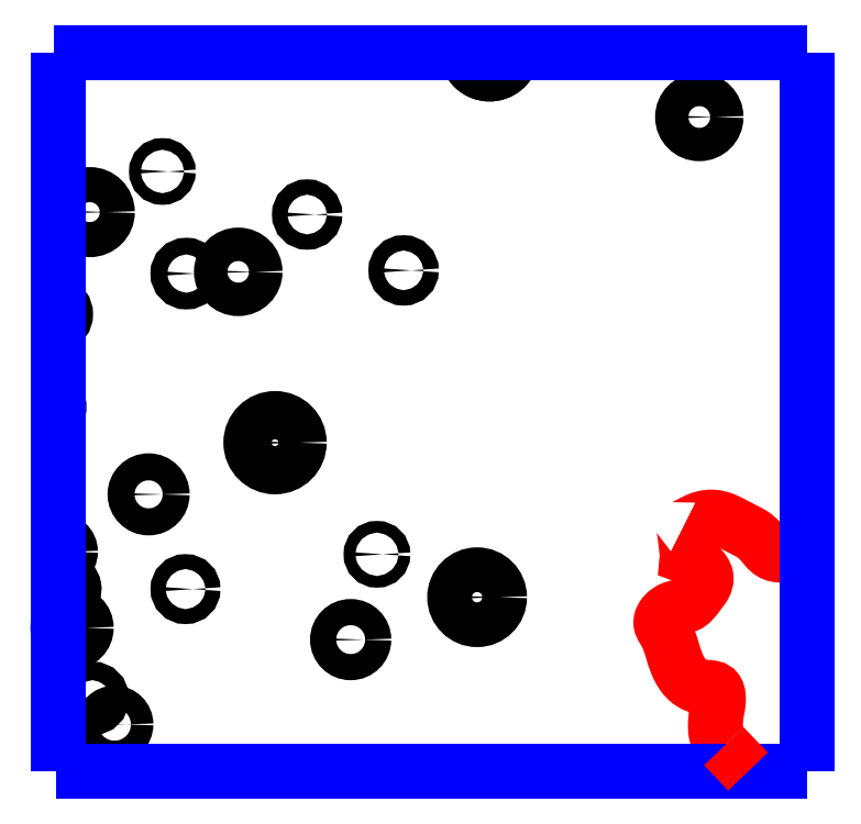
<metadata>
{"format":"dxf","ext":"dxf","renderer":"ezdxf+matplotlib","layout":"modelspace","background":"white","min_lineweight":24,"dpi":150}
</metadata>
<code>
0
SECTION
2
ENTITIES
0
CIRCLE
8
LAYER1
10
2.07
20
-0.2445
40
0.0193
0
CIRCLE
8
LAYER1
10
2.098
20
-0.341
40
0.0127
0
CIRCLE
8
LAYER1
10
2.128
20
-0.3766
40
0.0154
0
CIRCLE
8
LAYER1
10
2.095
20
0.3242
40
0.024
0
CIRCLE
8
LAYER1
10
2.194
20
0.3798
40
0.008
0
CIRCLE
8
LAYER1
10
2.392
20
0.3209
40
0.0105
0
CIRCLE
8
LAYER1
10
2.297
20
0.2425
40
0.0229
0
CIRCLE
8
LAYER1
10
2.227
20
0.2401
40
0.0114
0
CIRCLE
8
LAYER1
10
2.175
20
-0.0619
40
0.0185
0
CIRCLE
8
LAYER1
10
2.225
20
-0.1915
40
0.0102
0
CIRCLE
8
LAYER1
10
2.451
20
-0.2606
40
0.0179
0
CIRCLE
8
LAYER1
10
2.487
20
-0.1439
40
0.008
0
CIRCLE
8
LAYER1
10
2.624
20
-0.2026
40
0.0306
0
CIRCLE
8
LAYER1
10
2.348
20
0.0088
40
0.033
0
CIRCLE
8
LAYER1
10
2.523
20
0.2445
40
0.0105
0
CIRCLE
8
LAYER1
10
2.928
20
0.4543
40
0.0228
0
ARC
8
LAYER1
10
2.641
20
0.5438
40
0.0306
50
-177.8
51
-171.6
0
ARC
8
LAYER1
10
2.641
20
0.5438
40
0.0306
50
-171.6
51
-8.446
0
ARC
8
LAYER1
10
2.641
20
0.5438
40
0.0306
50
-8.446
51
-2.186
0
ARC
8
LAYER1
10
2.641
20
0.5438
40
0.0306
50
-177.8
51
-8.446
0
ARC
8
LAYER1
10
2.641
20
0.5438
40
0.0306
50
-8.446
51
-2.186
0
ARC
8
LAYER1
10
2.06
20
-0.1911
40
0.0127
50
-53.26
51
138.6
0
ARC
8
LAYER1
10
2.06
20
-0.1911
40
0.0127
50
-138.6
51
-53.26
0
ARC
8
LAYER1
10
2.053
20
-0.1403
40
0.0152
50
-0.1349
51
97.65
0
ARC
8
LAYER1
10
2.053
20
-0.1403
40
0.0152
50
-97.65
51
-0.1349
0
ARC
8
LAYER1
10
2.046
20
0.1846
40
0.0154
50
-71.76
51
71.76
0
ARC
8
LAYER1
10
2.038
20
0.0577
40
0.0144
50
-27.45
51
27.45
0
ARC
8
LAYER1
10
2.038
20
0.0577
40
0.0144
50
-41.62
51
-27.46
0
ARC
8
LAYER1
10
2.06
20
-0.1911
40
0.0127
50
-155.3
51
-138.6
0
ARC
8
LAYER1
10
2.053
20
-0.1403
40
0.0152
50
-105.4
51
-97.65
0
ARC
8
LAYER1
10
2.046
20
0.1846
40
0.0154
50
-79.47
51
-71.76
0
ARC
8
LAYER1
10
2.06
20
-0.1911
40
0.0127
50
138.6
51
155.3
0
ARC
8
LAYER1
10
2.053
20
-0.1403
40
0.0152
50
97.65
51
105.4
0
ARC
8
LAYER1
10
2.046
20
0.1846
40
0.0154
50
71.76
51
79.47
0
ARC
8
LAYER1
10
2.038
20
0.0577
40
0.0144
50
27.45
51
41.62
0
POLYLINE
8
LAYER10
66
     1
0
VERTEX
8
LAYER10
10
2.961
20
-0.4065
0
VERTEX
8
LAYER10
10
2.96
20
-0.4055
0
VERTEX
8
LAYER10
10
2.959
20
-0.4044
0
VERTEX
8
LAYER10
10
2.958
20
-0.4033
0
VERTEX
8
LAYER10
10
2.957
20
-0.4022
0
VERTEX
8
LAYER10
10
2.956
20
-0.401
0
VERTEX
8
LAYER10
10
2.955
20
-0.3998
0
VERTEX
8
LAYER10
10
2.954
20
-0.3986
0
VERTEX
8
LAYER10
10
2.954
20
-0.3973
0
VERTEX
8
LAYER10
10
2.953
20
-0.3959
0
VERTEX
8
LAYER10
10
2.952
20
-0.3945
0
VERTEX
8
LAYER10
10
2.952
20
-0.3929
0
VERTEX
8
LAYER10
10
2.951
20
-0.3913
0
VERTEX
8
LAYER10
10
2.95
20
-0.3883
0
VERTEX
8
LAYER10
10
2.95
20
-0.3851
0
VERTEX
8
LAYER10
10
2.95
20
-0.3818
0
VERTEX
8
LAYER10
10
2.95
20
-0.3785
0
VERTEX
8
LAYER10
10
2.95
20
-0.3752
0
VERTEX
8
LAYER10
10
2.95
20
-0.3721
0
VERTEX
8
LAYER10
10
2.95
20
-0.3691
0
VERTEX
8
LAYER10
10
2.95
20
-0.3665
0
VERTEX
8
LAYER10
10
2.951
20
-0.3643
0
VERTEX
8
LAYER10
10
2.951
20
-0.3625
0
VERTEX
8
LAYER10
10
2.951
20
-0.3613
0
VERTEX
8
LAYER10
10
2.951
20
-0.3608
0
VERTEX
8
LAYER10
10
2.951
20
-0.3608
0
VERTEX
8
LAYER10
10
2.951
20
-0.3608
0
VERTEX
8
LAYER10
10
2.951
20
-0.3608
0
VERTEX
8
LAYER10
10
2.951
20
-0.3608
0
VERTEX
8
LAYER10
10
2.951
20
-0.3608
0
VERTEX
8
LAYER10
10
2.951
20
-0.3608
0
VERTEX
8
LAYER10
10
2.951
20
-0.3608
0
VERTEX
8
LAYER10
10
2.951
20
-0.3608
0
VERTEX
8
LAYER10
10
2.951
20
-0.3608
0
VERTEX
8
LAYER10
10
2.951
20
-0.3608
0
VERTEX
8
LAYER10
10
2.951
20
-0.3608
0
VERTEX
8
LAYER10
10
2.951
20
-0.3608
0
VERTEX
8
LAYER10
10
2.951
20
-0.3601
0
VERTEX
8
LAYER10
10
2.952
20
-0.3587
0
VERTEX
8
LAYER10
10
2.952
20
-0.3566
0
VERTEX
8
LAYER10
10
2.953
20
-0.3541
0
VERTEX
8
LAYER10
10
2.953
20
-0.3512
0
VERTEX
8
LAYER10
10
2.953
20
-0.348
0
VERTEX
8
LAYER10
10
2.954
20
-0.3447
0
VERTEX
8
LAYER10
10
2.954
20
-0.3414
0
VERTEX
8
LAYER10
10
2.954
20
-0.3382
0
VERTEX
8
LAYER10
10
2.953
20
-0.3352
0
VERTEX
8
LAYER10
10
2.952
20
-0.3325
0
VERTEX
8
LAYER10
10
2.951
20
-0.3303
0
VERTEX
8
LAYER10
10
2.95
20
-0.3291
0
VERTEX
8
LAYER10
10
2.949
20
-0.3282
0
VERTEX
8
LAYER10
10
2.947
20
-0.3274
0
VERTEX
8
LAYER10
10
2.946
20
-0.3269
0
VERTEX
8
LAYER10
10
2.944
20
-0.3265
0
VERTEX
8
LAYER10
10
2.942
20
-0.3262
0
VERTEX
8
LAYER10
10
2.941
20
-0.326
0
VERTEX
8
LAYER10
10
2.939
20
-0.3258
0
VERTEX
8
LAYER10
10
2.937
20
-0.3257
0
VERTEX
8
LAYER10
10
2.935
20
-0.3256
0
VERTEX
8
LAYER10
10
2.933
20
-0.3254
0
VERTEX
8
LAYER10
10
2.931
20
-0.3252
0
VERTEX
8
LAYER10
10
2.929
20
-0.3249
0
VERTEX
8
LAYER10
10
2.927
20
-0.3244
0
VERTEX
8
LAYER10
10
2.925
20
-0.3239
0
VERTEX
8
LAYER10
10
2.923
20
-0.3232
0
VERTEX
8
LAYER10
10
2.921
20
-0.3225
0
VERTEX
8
LAYER10
10
2.92
20
-0.3216
0
VERTEX
8
LAYER10
10
2.918
20
-0.3207
0
VERTEX
8
LAYER10
10
2.917
20
-0.3197
0
VERTEX
8
LAYER10
10
2.915
20
-0.3186
0
VERTEX
8
LAYER10
10
2.913
20
-0.3175
0
VERTEX
8
LAYER10
10
2.912
20
-0.3163
0
VERTEX
8
LAYER10
10
2.911
20
-0.315
0
VERTEX
8
LAYER10
10
2.909
20
-0.3132
0
VERTEX
8
LAYER10
10
2.907
20
-0.3114
0
VERTEX
8
LAYER10
10
2.906
20
-0.3095
0
VERTEX
8
LAYER10
10
2.904
20
-0.3075
0
VERTEX
8
LAYER10
10
2.903
20
-0.3054
0
VERTEX
8
LAYER10
10
2.902
20
-0.3032
0
VERTEX
8
LAYER10
10
2.901
20
-0.301
0
VERTEX
8
LAYER10
10
2.899
20
-0.2988
0
VERTEX
8
LAYER10
10
2.898
20
-0.2965
0
VERTEX
8
LAYER10
10
2.897
20
-0.2942
0
VERTEX
8
LAYER10
10
2.896
20
-0.2919
0
VERTEX
8
LAYER10
10
2.896
20
-0.2896
0
VERTEX
8
LAYER10
10
2.894
20
-0.2861
0
VERTEX
8
LAYER10
10
2.893
20
-0.2827
0
VERTEX
8
LAYER10
10
2.892
20
-0.2792
0
VERTEX
8
LAYER10
10
2.891
20
-0.2758
0
VERTEX
8
LAYER10
10
2.89
20
-0.2724
0
VERTEX
8
LAYER10
10
2.889
20
-0.2689
0
VERTEX
8
LAYER10
10
2.888
20
-0.2655
0
VERTEX
8
LAYER10
10
2.887
20
-0.2621
0
VERTEX
8
LAYER10
10
2.885
20
-0.2588
0
VERTEX
8
LAYER10
10
2.884
20
-0.2554
0
VERTEX
8
LAYER10
10
2.882
20
-0.2522
0
VERTEX
8
LAYER10
10
2.88
20
-0.2489
0
VERTEX
8
LAYER10
10
2.88
20
-0.2481
0
VERTEX
8
LAYER10
10
2.879
20
-0.2472
0
VERTEX
8
LAYER10
10
2.879
20
-0.2464
0
VERTEX
8
LAYER10
10
2.878
20
-0.2456
0
VERTEX
8
LAYER10
10
2.878
20
-0.2447
0
VERTEX
8
LAYER10
10
2.877
20
-0.2439
0
VERTEX
8
LAYER10
10
2.877
20
-0.243
0
VERTEX
8
LAYER10
10
2.876
20
-0.2422
0
VERTEX
8
LAYER10
10
2.876
20
-0.2413
0
VERTEX
8
LAYER10
10
2.876
20
-0.2405
0
VERTEX
8
LAYER10
10
2.876
20
-0.2396
0
VERTEX
8
LAYER10
10
2.875
20
-0.2387
0
VERTEX
8
LAYER10
10
2.875
20
-0.2368
0
VERTEX
8
LAYER10
10
2.875
20
-0.2348
0
VERTEX
8
LAYER10
10
2.876
20
-0.2328
0
VERTEX
8
LAYER10
10
2.877
20
-0.2308
0
VERTEX
8
LAYER10
10
2.878
20
-0.2289
0
VERTEX
8
LAYER10
10
2.879
20
-0.227
0
VERTEX
8
LAYER10
10
2.881
20
-0.2253
0
VERTEX
8
LAYER10
10
2.882
20
-0.2236
0
VERTEX
8
LAYER10
10
2.884
20
-0.2221
0
VERTEX
8
LAYER10
10
2.886
20
-0.2207
0
VERTEX
8
LAYER10
10
2.888
20
-0.2195
0
VERTEX
8
LAYER10
10
2.891
20
-0.2185
0
VERTEX
8
LAYER10
10
2.892
20
-0.2178
0
VERTEX
8
LAYER10
10
2.894
20
-0.2173
0
VERTEX
8
LAYER10
10
2.896
20
-0.2168
0
VERTEX
8
LAYER10
10
2.898
20
-0.2164
0
VERTEX
8
LAYER10
10
2.899
20
-0.2161
0
VERTEX
8
LAYER10
10
2.901
20
-0.2158
0
VERTEX
8
LAYER10
10
2.903
20
-0.2156
0
VERTEX
8
LAYER10
10
2.905
20
-0.2153
0
VERTEX
8
LAYER10
10
2.906
20
-0.2149
0
VERTEX
8
LAYER10
10
2.908
20
-0.2145
0
VERTEX
8
LAYER10
10
2.909
20
-0.214
0
VERTEX
8
LAYER10
10
2.911
20
-0.2134
0
VERTEX
8
LAYER10
10
2.912
20
-0.2127
0
VERTEX
8
LAYER10
10
2.914
20
-0.2118
0
VERTEX
8
LAYER10
10
2.915
20
-0.2108
0
VERTEX
8
LAYER10
10
2.917
20
-0.2097
0
VERTEX
8
LAYER10
10
2.918
20
-0.2085
0
VERTEX
8
LAYER10
10
2.919
20
-0.2072
0
VERTEX
8
LAYER10
10
2.92
20
-0.2058
0
VERTEX
8
LAYER10
10
2.921
20
-0.2044
0
VERTEX
8
LAYER10
10
2.923
20
-0.2029
0
VERTEX
8
LAYER10
10
2.924
20
-0.2014
0
VERTEX
8
LAYER10
10
2.925
20
-0.1998
0
VERTEX
8
LAYER10
10
2.926
20
-0.1982
0
VERTEX
8
LAYER10
10
2.928
20
-0.1962
0
VERTEX
8
LAYER10
10
2.929
20
-0.1942
0
VERTEX
8
LAYER10
10
2.931
20
-0.1922
0
VERTEX
8
LAYER10
10
2.932
20
-0.1901
0
VERTEX
8
LAYER10
10
2.933
20
-0.1881
0
VERTEX
8
LAYER10
10
2.935
20
-0.186
0
VERTEX
8
LAYER10
10
2.936
20
-0.1839
0
VERTEX
8
LAYER10
10
2.936
20
-0.1817
0
VERTEX
8
LAYER10
10
2.937
20
-0.1796
0
VERTEX
8
LAYER10
10
2.937
20
-0.1774
0
VERTEX
8
LAYER10
10
2.937
20
-0.1751
0
VERTEX
8
LAYER10
10
2.936
20
-0.1729
0
VERTEX
8
LAYER10
10
2.935
20
-0.1699
0
VERTEX
8
LAYER10
10
2.933
20
-0.1668
0
VERTEX
8
LAYER10
10
2.931
20
-0.1639
0
VERTEX
8
LAYER10
10
2.929
20
-0.161
0
VERTEX
8
LAYER10
10
2.926
20
-0.1582
0
VERTEX
8
LAYER10
10
2.923
20
-0.1557
0
VERTEX
8
LAYER10
10
2.92
20
-0.1534
0
VERTEX
8
LAYER10
10
2.917
20
-0.1514
0
VERTEX
8
LAYER10
10
2.915
20
-0.1497
0
VERTEX
8
LAYER10
10
2.913
20
-0.1485
0
VERTEX
8
LAYER10
10
2.912
20
-0.1477
0
VERTEX
8
LAYER10
10
2.911
20
-0.1474
0
VERTEX
8
LAYER10
10
2.911
20
-0.1474
0
VERTEX
8
LAYER10
10
2.911
20
-0.1474
0
VERTEX
8
LAYER10
10
2.911
20
-0.1475
0
VERTEX
8
LAYER10
10
2.911
20
-0.1475
0
VERTEX
8
LAYER10
10
2.911
20
-0.1475
0
VERTEX
8
LAYER10
10
2.911
20
-0.1475
0
VERTEX
8
LAYER10
10
2.911
20
-0.1475
0
VERTEX
8
LAYER10
10
2.911
20
-0.1475
0
VERTEX
8
LAYER10
10
2.911
20
-0.1475
0
VERTEX
8
LAYER10
10
2.911
20
-0.1475
0
VERTEX
8
LAYER10
10
2.911
20
-0.1475
0
VERTEX
8
LAYER10
10
2.911
20
-0.1474
0
VERTEX
8
LAYER10
10
2.911
20
-0.1463
0
VERTEX
8
LAYER10
10
2.911
20
-0.1439
0
VERTEX
8
LAYER10
10
2.911
20
-0.1405
0
VERTEX
8
LAYER10
10
2.91
20
-0.1364
0
VERTEX
8
LAYER10
10
2.91
20
-0.1319
0
VERTEX
8
LAYER10
10
2.909
20
-0.1271
0
VERTEX
8
LAYER10
10
2.909
20
-0.1223
0
VERTEX
8
LAYER10
10
2.908
20
-0.1177
0
VERTEX
8
LAYER10
10
2.908
20
-0.1136
0
VERTEX
8
LAYER10
10
2.907
20
-0.1103
0
VERTEX
8
LAYER10
10
2.906
20
-0.1079
0
VERTEX
8
LAYER10
10
2.906
20
-0.1068
0
VERTEX
8
LAYER10
10
2.906
20
-0.1067
0
VERTEX
8
LAYER10
10
2.906
20
-0.1067
0
VERTEX
8
LAYER10
10
2.906
20
-0.1067
0
VERTEX
8
LAYER10
10
2.906
20
-0.1067
0
VERTEX
8
LAYER10
10
2.906
20
-0.1067
0
VERTEX
8
LAYER10
10
2.906
20
-0.1067
0
VERTEX
8
LAYER10
10
2.906
20
-0.1067
0
VERTEX
8
LAYER10
10
2.906
20
-0.1068
0
VERTEX
8
LAYER10
10
2.906
20
-0.1068
0
VERTEX
8
LAYER10
10
2.906
20
-0.1068
0
VERTEX
8
LAYER10
10
2.906
20
-0.1068
0
VERTEX
8
LAYER10
10
2.906
20
-0.1068
0
VERTEX
8
LAYER10
10
2.907
20
-0.1066
0
VERTEX
8
LAYER10
10
2.907
20
-0.1062
0
VERTEX
8
LAYER10
10
2.909
20
-0.1057
0
VERTEX
8
LAYER10
10
2.91
20
-0.1049
0
VERTEX
8
LAYER10
10
2.912
20
-0.104
0
VERTEX
8
LAYER10
10
2.913
20
-0.103
0
VERTEX
8
LAYER10
10
2.915
20
-0.102
0
VERTEX
8
LAYER10
10
2.917
20
-0.1009
0
VERTEX
8
LAYER10
10
2.92
20
-0.0998
0
VERTEX
8
LAYER10
10
2.922
20
-0.0987
0
VERTEX
8
LAYER10
10
2.924
20
-0.0976
0
VERTEX
8
LAYER10
10
2.926
20
-0.0967
0
VERTEX
8
LAYER10
10
2.93
20
-0.0954
0
VERTEX
8
LAYER10
10
2.933
20
-0.0945
0
VERTEX
8
LAYER10
10
2.936
20
-0.0937
0
VERTEX
8
LAYER10
10
2.939
20
-0.0933
0
VERTEX
8
LAYER10
10
2.942
20
-0.093
0
VERTEX
8
LAYER10
10
2.945
20
-0.093
0
VERTEX
8
LAYER10
10
2.948
20
-0.0932
0
VERTEX
8
LAYER10
10
2.951
20
-0.0936
0
VERTEX
8
LAYER10
10
2.954
20
-0.0942
0
VERTEX
8
LAYER10
10
2.957
20
-0.0949
0
VERTEX
8
LAYER10
10
2.959
20
-0.0958
0
VERTEX
8
LAYER10
10
2.962
20
-0.0968
0
VERTEX
8
LAYER10
10
2.964
20
-0.0975
0
VERTEX
8
LAYER10
10
2.965
20
-0.0982
0
VERTEX
8
LAYER10
10
2.967
20
-0.099
0
VERTEX
8
LAYER10
10
2.969
20
-0.0999
0
VERTEX
8
LAYER10
10
2.97
20
-0.1007
0
VERTEX
8
LAYER10
10
2.972
20
-0.1016
0
VERTEX
8
LAYER10
10
2.974
20
-0.1025
0
VERTEX
8
LAYER10
10
2.975
20
-0.1034
0
VERTEX
8
LAYER10
10
2.977
20
-0.1043
0
VERTEX
8
LAYER10
10
2.979
20
-0.1052
0
VERTEX
8
LAYER10
10
2.981
20
-0.1061
0
VERTEX
8
LAYER10
10
2.982
20
-0.107
0
VERTEX
8
LAYER10
10
2.985
20
-0.1081
0
VERTEX
8
LAYER10
10
2.987
20
-0.1092
0
VERTEX
8
LAYER10
10
2.989
20
-0.1103
0
VERTEX
8
LAYER10
10
2.991
20
-0.1114
0
VERTEX
8
LAYER10
10
2.993
20
-0.1126
0
VERTEX
8
LAYER10
10
2.995
20
-0.1137
0
VERTEX
8
LAYER10
10
2.998
20
-0.1149
0
VERTEX
8
LAYER10
10
3
20
-0.1162
0
VERTEX
8
LAYER10
10
3.002
20
-0.1176
0
VERTEX
8
LAYER10
10
3.004
20
-0.119
0
VERTEX
8
LAYER10
10
3.006
20
-0.1206
0
VERTEX
8
LAYER10
10
3.008
20
-0.1223
0
VERTEX
8
LAYER10
10
3.009
20
-0.124
0
VERTEX
8
LAYER10
10
3.011
20
-0.1258
0
VERTEX
8
LAYER10
10
3.013
20
-0.1277
0
VERTEX
8
LAYER10
10
3.014
20
-0.1297
0
VERTEX
8
LAYER10
10
3.016
20
-0.1316
0
VERTEX
8
LAYER10
10
3.018
20
-0.1335
0
VERTEX
8
LAYER10
10
3.019
20
-0.1353
0
VERTEX
8
LAYER10
10
3.021
20
-0.1371
0
VERTEX
8
LAYER10
10
3.022
20
-0.1387
0
VERTEX
8
LAYER10
10
3.024
20
-0.1402
0
VERTEX
8
LAYER10
10
3.026
20
-0.1415
0
VERTEX
8
LAYER10
10
3.028
20
-0.1426
0
VERTEX
8
LAYER10
10
3.031
20
-0.1439
0
VERTEX
8
LAYER10
10
3.034
20
-0.1446
0
VERTEX
8
LAYER10
10
3.038
20
-0.145
0
VERTEX
8
LAYER10
10
3.042
20
-0.1449
0
VERTEX
8
LAYER10
10
3.046
20
-0.1446
0
VERTEX
8
LAYER10
10
3.05
20
-0.1442
0
VERTEX
8
LAYER10
10
3.054
20
-0.1436
0
VERTEX
8
LAYER10
10
3.058
20
-0.1431
0
VERTEX
8
LAYER10
10
3.062
20
-0.1427
0
VERTEX
8
LAYER10
10
3.066
20
-0.1424
0
VERTEX
8
LAYER10
10
3.07
20
-0.1424
0
VERTEX
8
LAYER10
10
3.074
20
-0.1427
0
VERTEX
8
LAYER10
10
3.074
20
-0.1428
0
VERTEX
8
LAYER10
10
3.074
20
-0.1428
0
VERTEX
8
LAYER10
10
3.074
20
-0.1428
0
VERTEX
8
LAYER10
10
3.074
20
-0.1428
0
VERTEX
8
LAYER10
10
3.074
20
-0.1428
0
VERTEX
8
LAYER10
10
3.074
20
-0.1429
0
VERTEX
8
LAYER10
10
3.075
20
-0.1429
0
VERTEX
8
LAYER10
10
3.075
20
-0.1429
0
VERTEX
8
LAYER10
10
3.075
20
-0.1429
0
VERTEX
8
LAYER10
10
3.075
20
-0.143
0
VERTEX
8
LAYER10
10
3.075
20
-0.143
0
VERTEX
8
LAYER10
10
3.075
20
-0.143
0
SEQEND
8
LAYER10
0
POLYLINE
8
LAYER12
66
     1
0
VERTEX
8
LAYER12
10
2.046
20
0.5426
0
VERTEX
8
LAYER12
10
2.049
20
0.5426
0
SEQEND
8
LAYER12
0
POLYLINE
8
LAYER12
66
     1
0
VERTEX
8
LAYER12
10
2.049
20
0.5426
0
VERTEX
8
LAYER12
10
3.075
20
0.5426
0
SEQEND
8
LAYER12
0
POLYLINE
8
LAYER12
66
     1
0
VERTEX
8
LAYER12
10
3.075
20
-0.4411
0
VERTEX
8
LAYER12
10
3.075
20
0.5393
0
SEQEND
8
LAYER12
0
POLYLINE
8
LAYER12
66
     1
0
VERTEX
8
LAYER12
10
3.075
20
0.5393
0
VERTEX
8
LAYER12
10
3.075
20
0.5426
0
SEQEND
8
LAYER12
0
POLYLINE
8
LAYER12
66
     1
0
VERTEX
8
LAYER12
10
2.052
20
0.5426
0
VERTEX
8
LAYER12
10
2.052
20
0.5393
0
SEQEND
8
LAYER12
0
POLYLINE
8
LAYER12
66
     1
0
VERTEX
8
LAYER12
10
2.052
20
0.5393
0
VERTEX
8
LAYER12
10
2.052
20
0.5278
0
SEQEND
8
LAYER12
0
POLYLINE
8
LAYER12
66
     1
0
VERTEX
8
LAYER12
10
2.052
20
0.5278
0
VERTEX
8
LAYER12
10
2.052
20
-0.3876
0
SEQEND
8
LAYER12
0
POLYLINE
8
LAYER12
66
     1
0
VERTEX
8
LAYER12
10
2.052
20
-0.3876
0
VERTEX
8
LAYER12
10
2.052
20
-0.4411
0
SEQEND
8
LAYER12
0
POLYLINE
8
LAYER12
66
     1
0
VERTEX
8
LAYER12
10
3.075
20
-0.4411
0
VERTEX
8
LAYER12
10
2.987
20
-0.4411
0
SEQEND
8
LAYER12
0
POLYLINE
8
LAYER12
66
     1
0
VERTEX
8
LAYER12
10
2.987
20
-0.4411
0
VERTEX
8
LAYER12
10
2.049
20
-0.4411
0
SEQEND
8
LAYER12
0
POLYLINE
8
LAYER10
66
     1
0
VERTEX
8
LAYER10
10
2.961
20
-0.4065
0
VERTEX
8
LAYER10
10
2.994
20
-0.4411
0
SEQEND
8
LAYER10
0
ENDSEC
0
EOF

</code>
